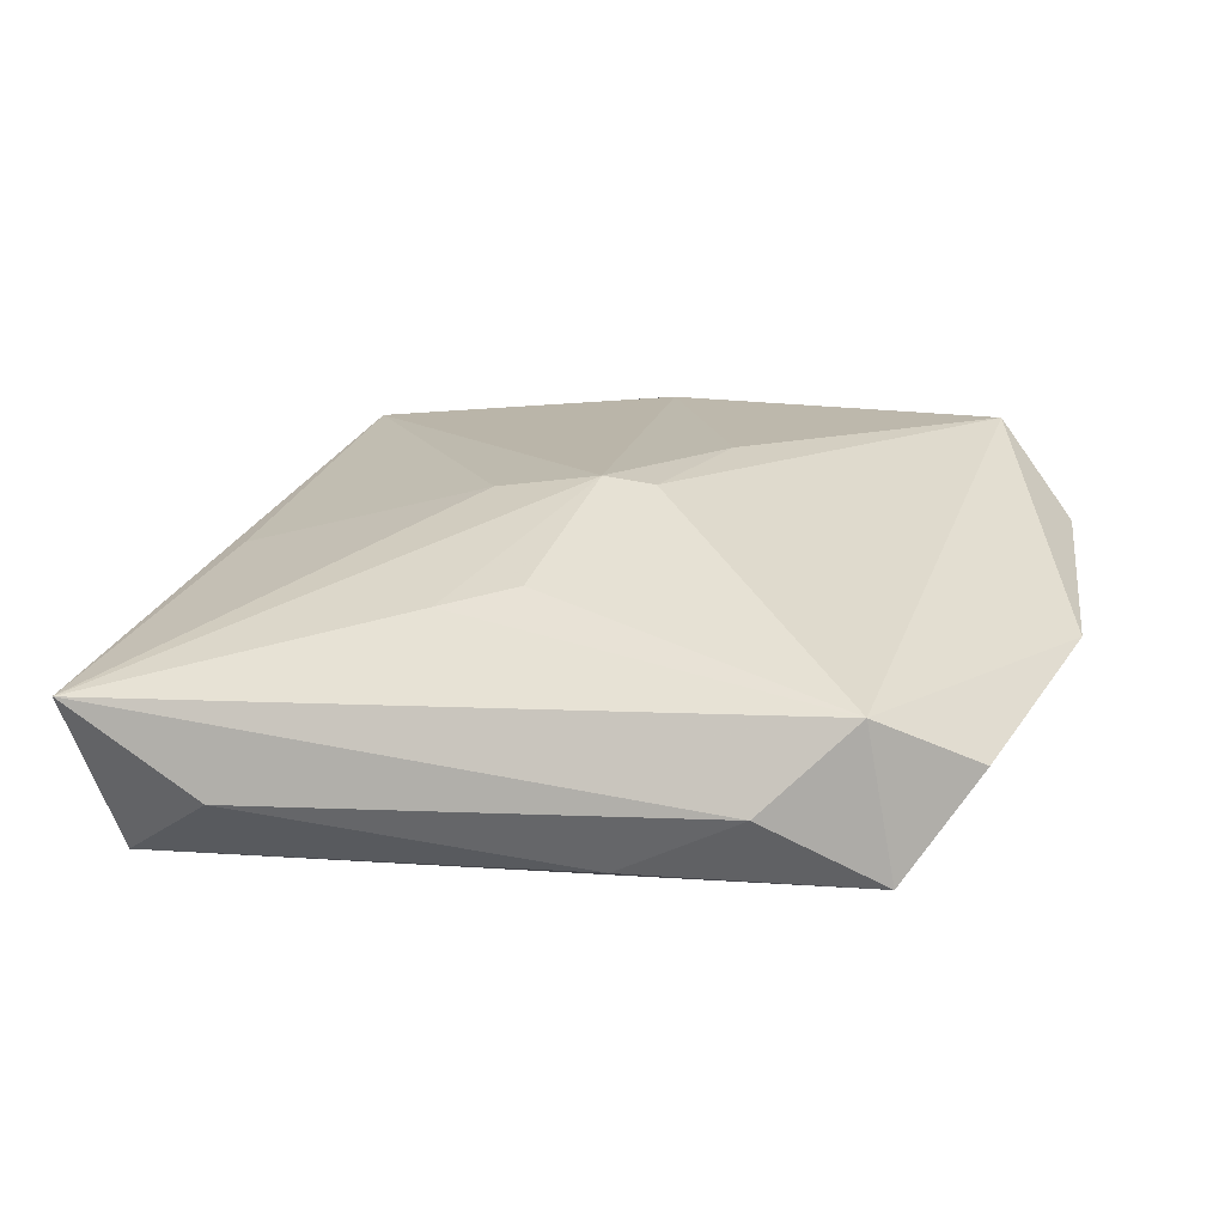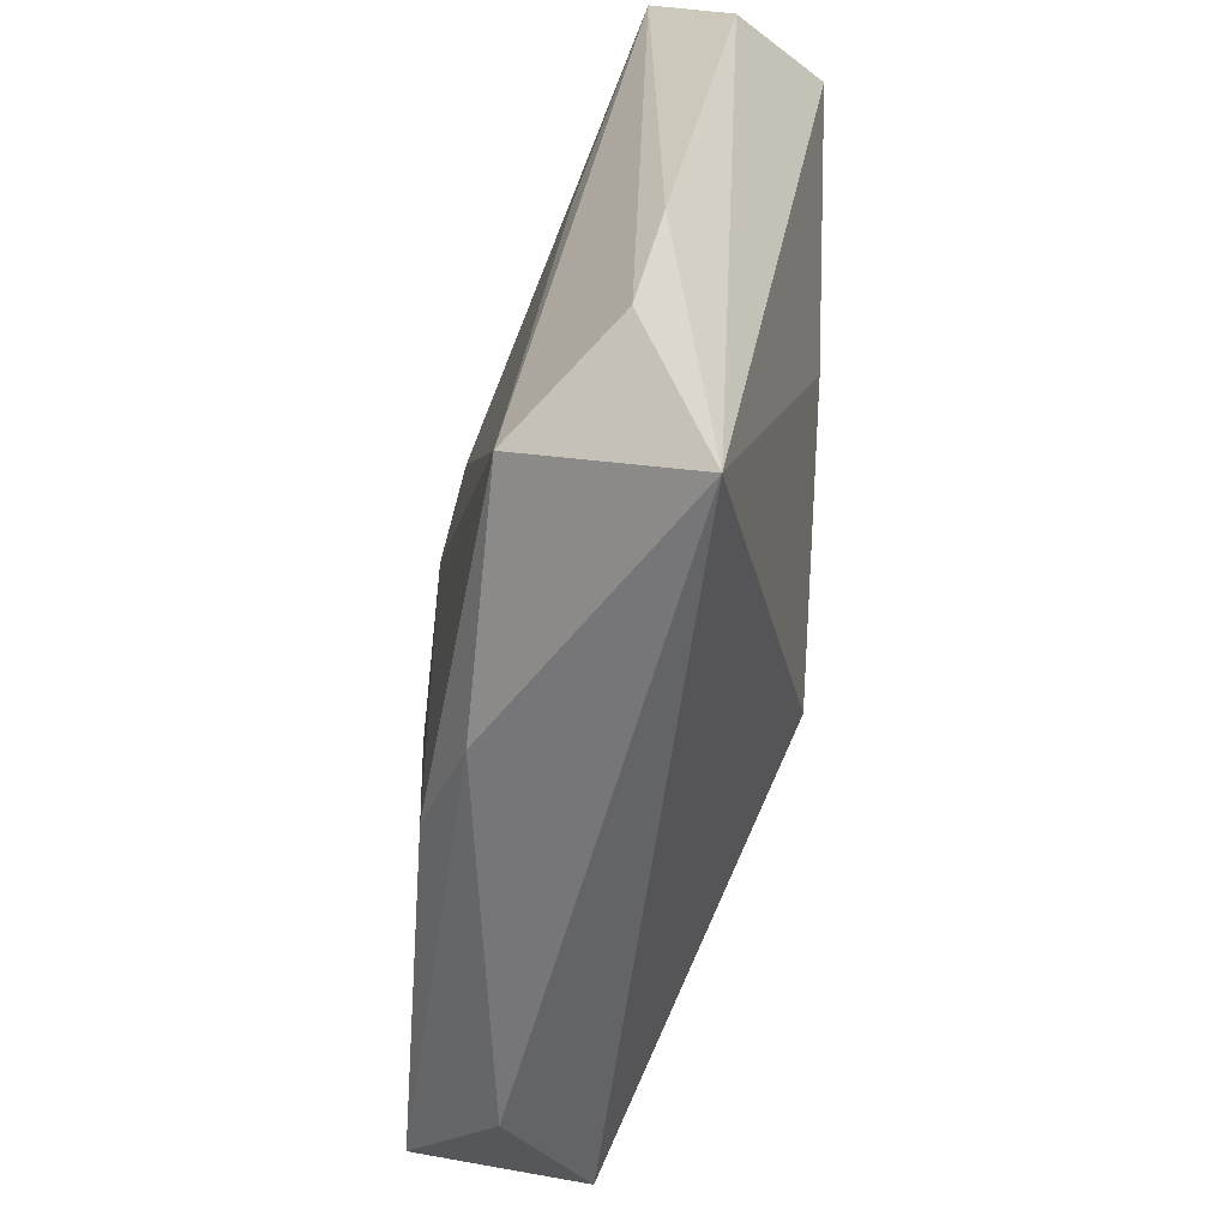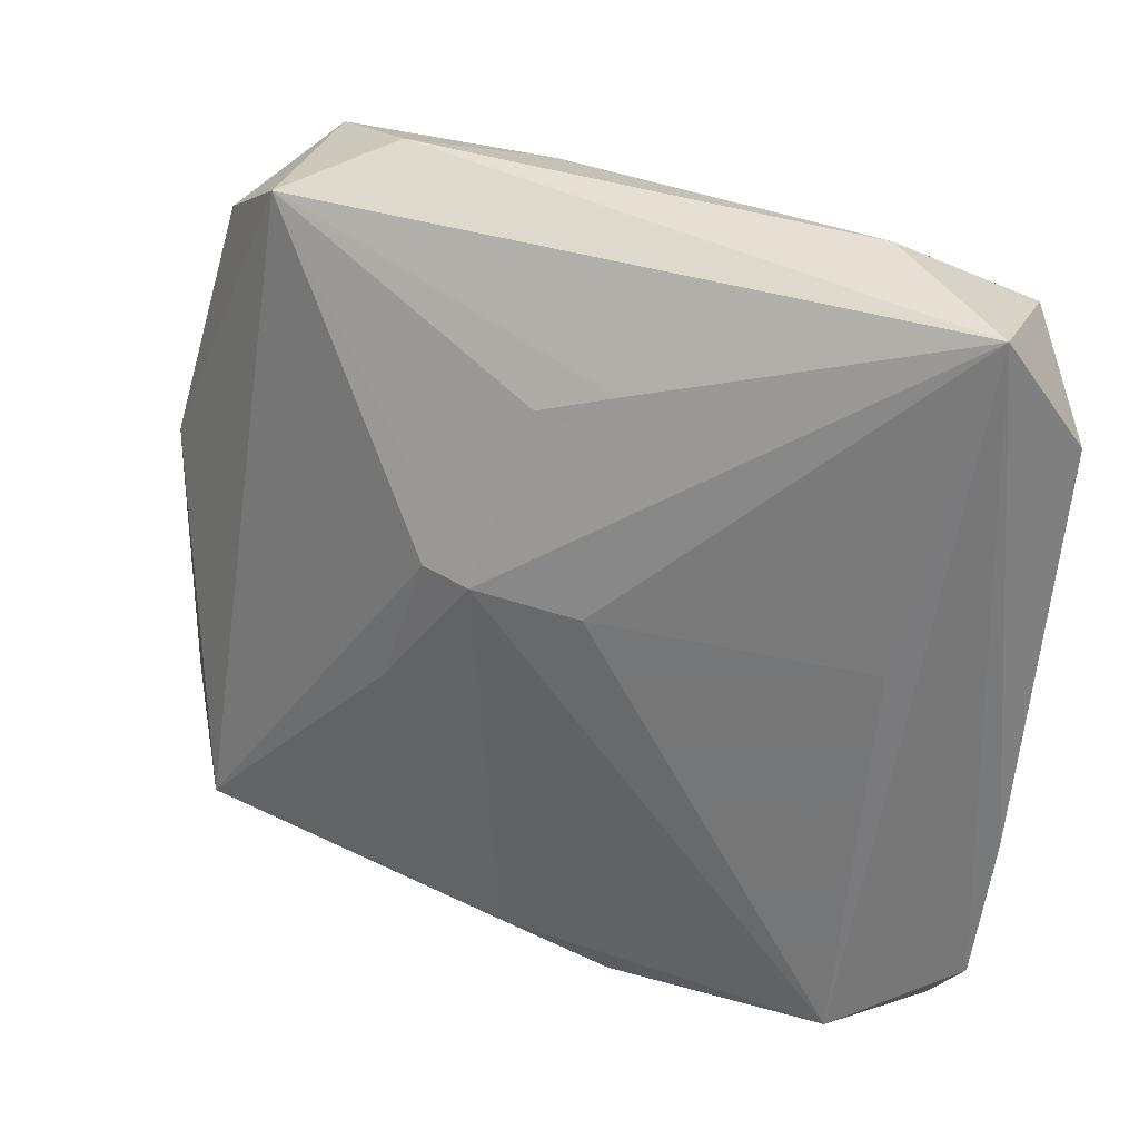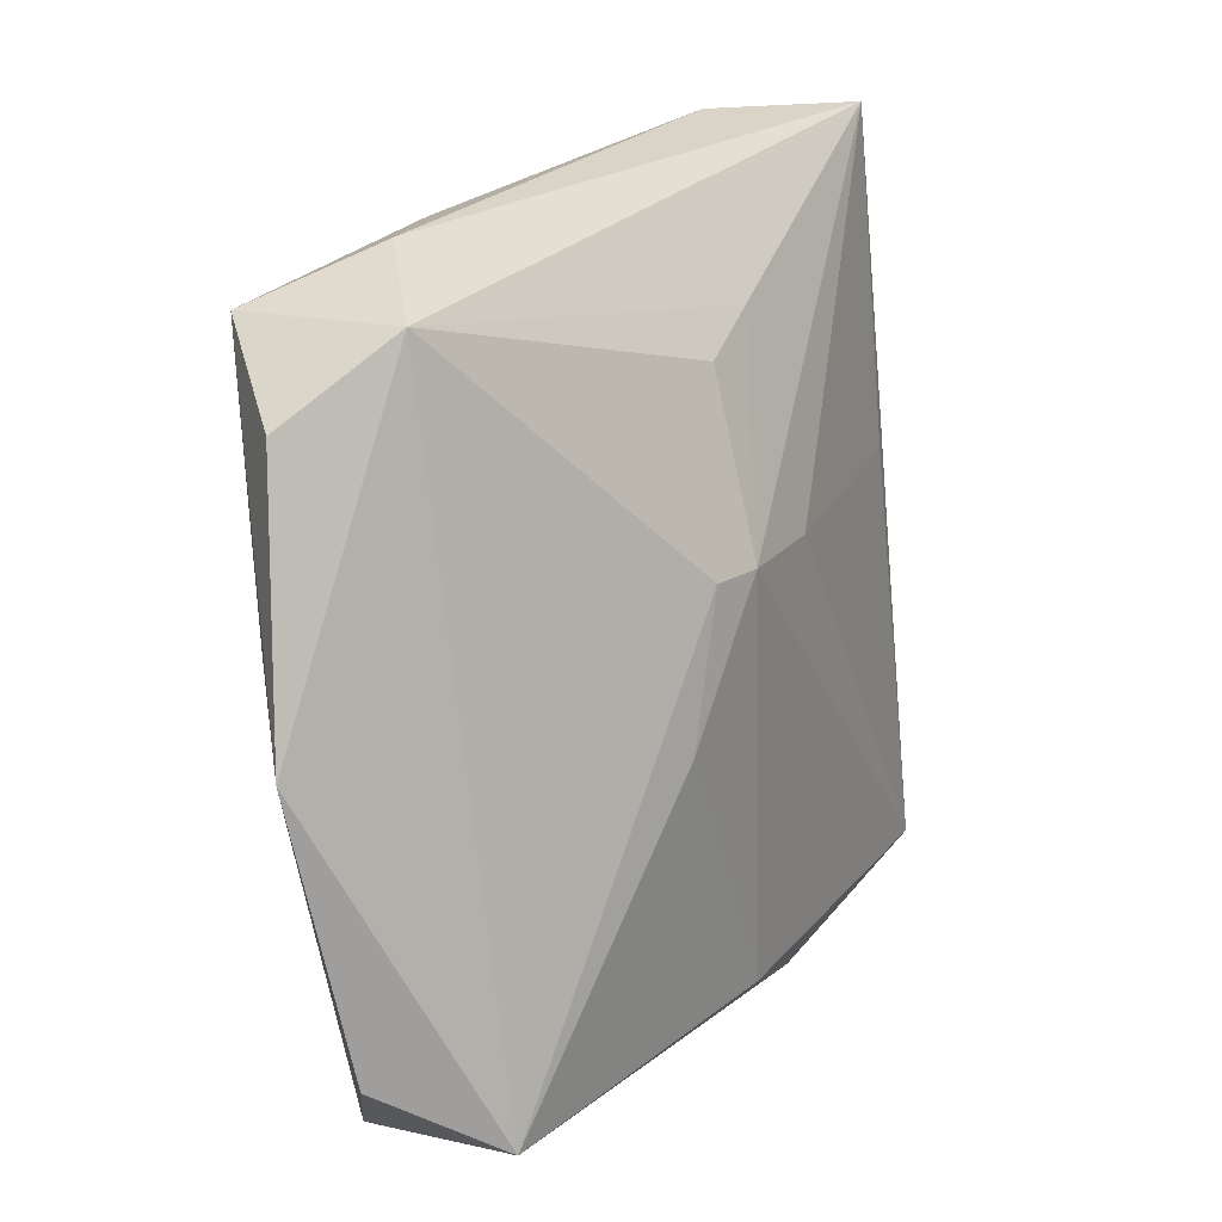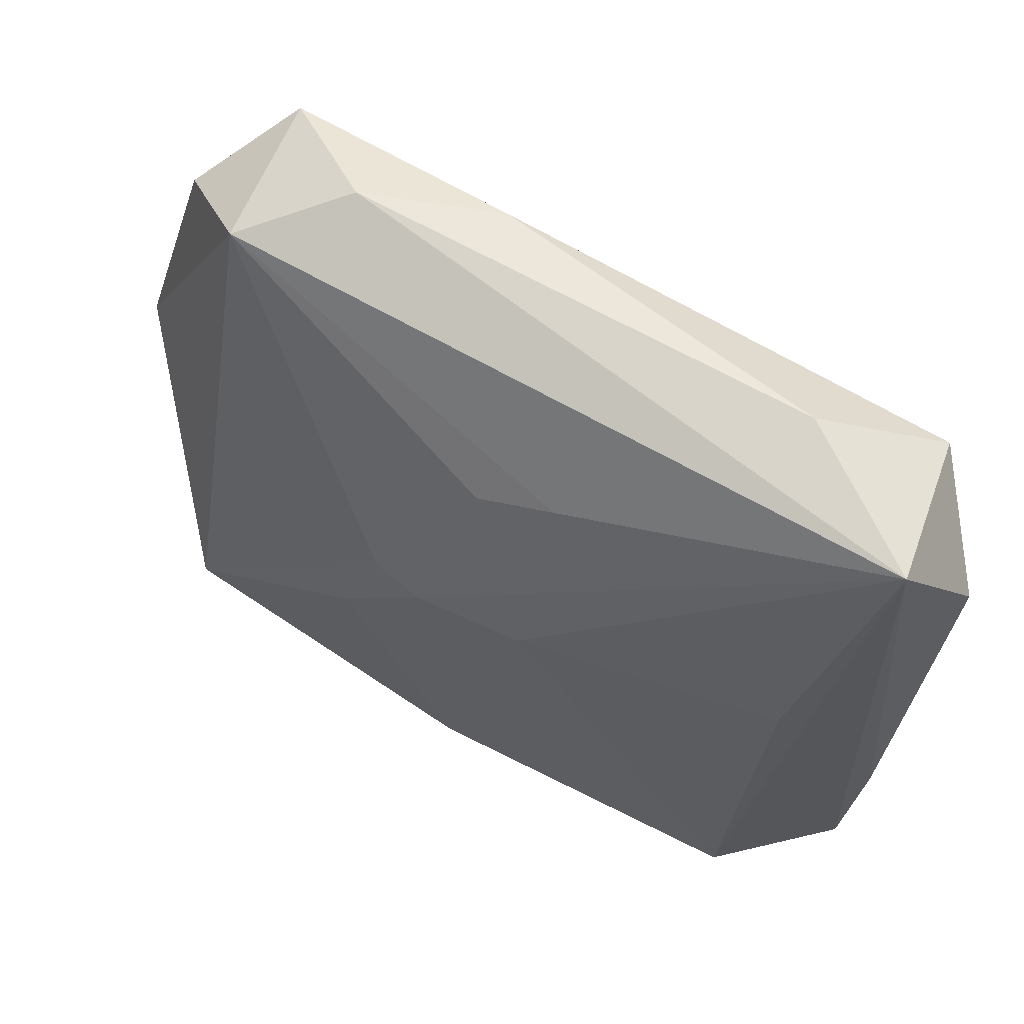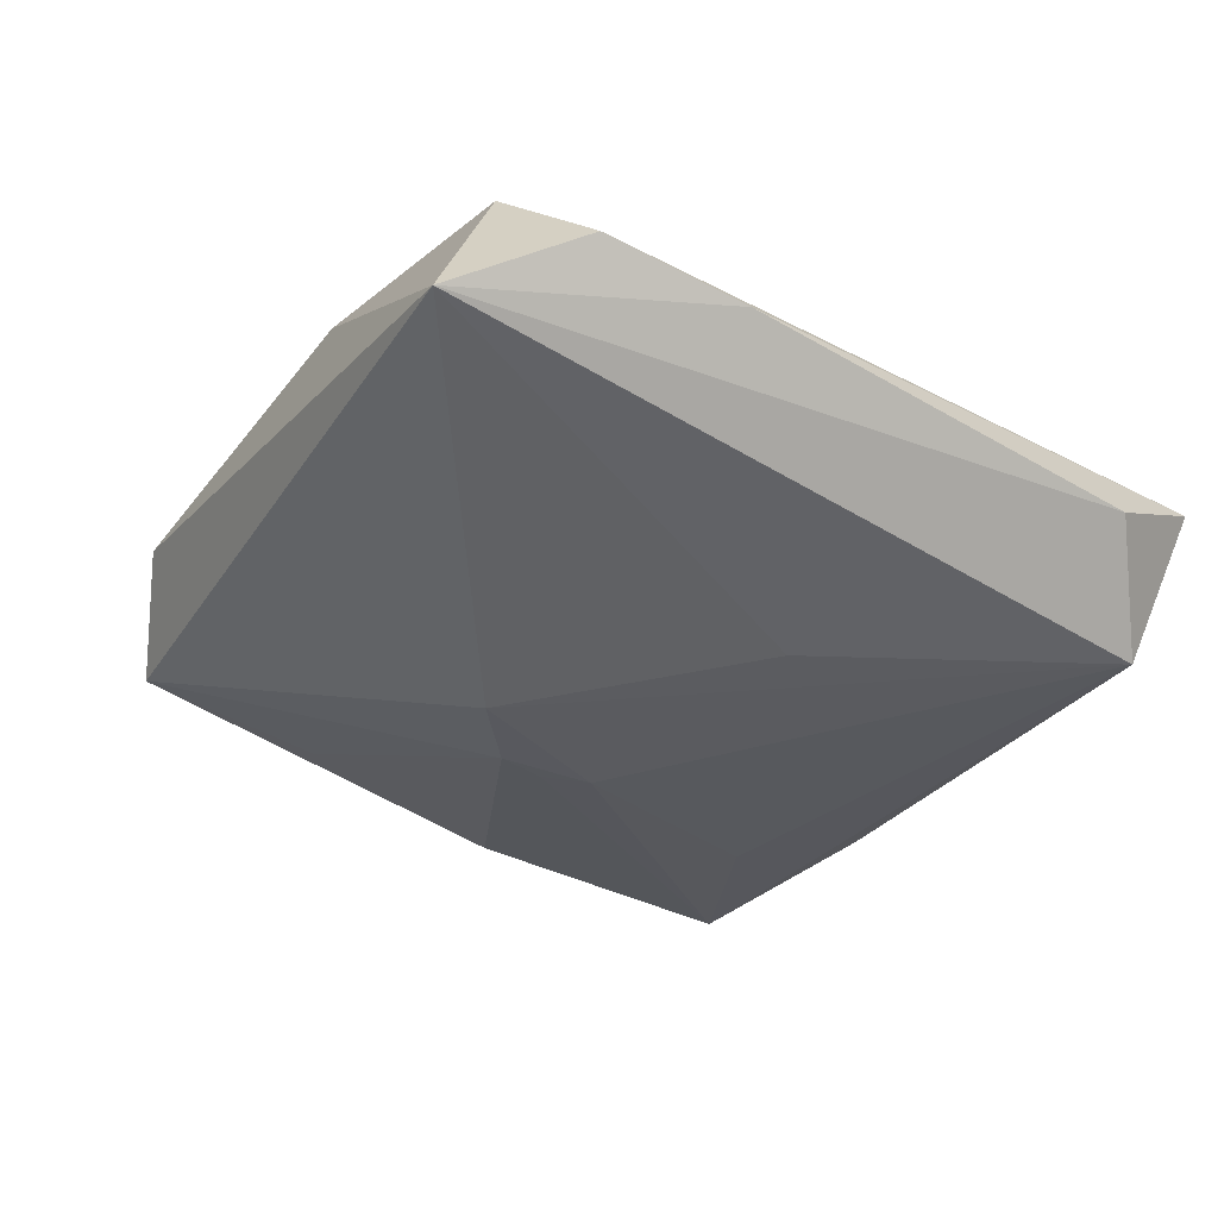
<metadata>
{"format":"obj","ext":"obj","renderer":"f3d","projection":"perspective","resolution":1024,"background":"white","views":[{"elev":16.4,"azim":-165.5,"up":"+Z"},{"elev":-55.7,"azim":85.1,"up":"+Y"},{"elev":37.1,"azim":31.5,"up":"+Y"},{"elev":21.1,"azim":-55.1,"up":"+Y"},{"elev":67.0,"azim":33.4,"up":"+Y"},{"elev":-33.1,"azim":59.4,"up":"+Z"}]}
</metadata>
<code>
v 0.006208 0.006478 0.01197
v -0.02164 -0.03199 0.006499
v -0.008166 -0.00569 -0.01229
v -0.03028 -0.02844 -0.0005232
v -0.01074 -0.004636 0.01365
v -0.01956 0.03108 -0.004434
v 0.03185 0.03265 0.000808
v -0.03966 0.001078 0.001495
v -0.002667 0.006801 0.01343
v 0.01653 0.005094 -0.01246
v 0.02703 -0.0259 0.01006
v 0.02883 0.02788 -0.01263
v -0.0278 -0.01363 -0.004561
v -0.01447 0.02086 -0.01135
v -0.0007363 -0.0265 0.01307
v 0.02764 0.00619 0.005948
v 0.03585 -0.01028 0.0005703
v 0.03587 0.02227 -0.005033
v -0.02695 0.02782 0.002584
v 0.03032 -0.03199 -0.002842
v -0.0304 0.004508 -0.007682
v -0.009194 0.0298 -0.009897
v 0.02005 0.03313 -0.006297
v -0.001432 -0.01074 -0.01263
v -0.007545 0.002213 -0.01263
v -0.03493 0.02191 -0.002269
v -0.007079 0.006937 0.01299
v 0.006015 0.02276 0.006669
v -0.03012 -0.0265 0.01269
v -0.03703 -0.02092 0.005181
v 0.007833 -0.02971 0.01044
v -0.009242 -0.001537 -0.01227
v 0.03525 -0.02207 0.002622
v -0.0002562 0.02026 0.00805
v -0.02921 0.02747 -0.01004
f 4 20 2
f 24 20 4
f 23 7 12
f 35 21 8
f 8 21 4
f 10 20 24
f 24 12 10
f 10 12 20
f 23 12 22
f 22 12 35
f 25 12 24
f 18 7 17
f 18 12 7
f 17 20 18
f 20 12 18
f 4 21 13
f 29 4 2
f 1 7 9
f 9 11 1
f 33 20 17
f 33 11 20
f 17 7 33
f 7 11 33
f 35 12 14
f 14 25 35
f 12 25 14
f 3 21 35
f 3 25 24
f 3 13 21
f 24 4 3
f 4 13 3
f 31 29 2
f 2 20 31
f 20 11 31
f 15 11 9
f 15 31 11
f 29 31 15
f 30 8 4
f 4 29 30
f 30 29 8
f 16 11 7
f 7 1 16
f 16 1 11
f 9 7 28
f 28 34 9
f 9 34 19
f 8 29 19
f 34 28 19
f 19 28 7
f 35 25 32
f 32 3 35
f 25 3 32
f 5 15 9
f 29 15 5
f 35 8 26
f 26 19 35
f 8 19 26
f 6 7 23
f 6 19 7
f 23 22 6
f 6 22 35
f 35 19 6
f 27 19 29
f 29 5 27
f 9 19 27
f 27 5 9

</code>
